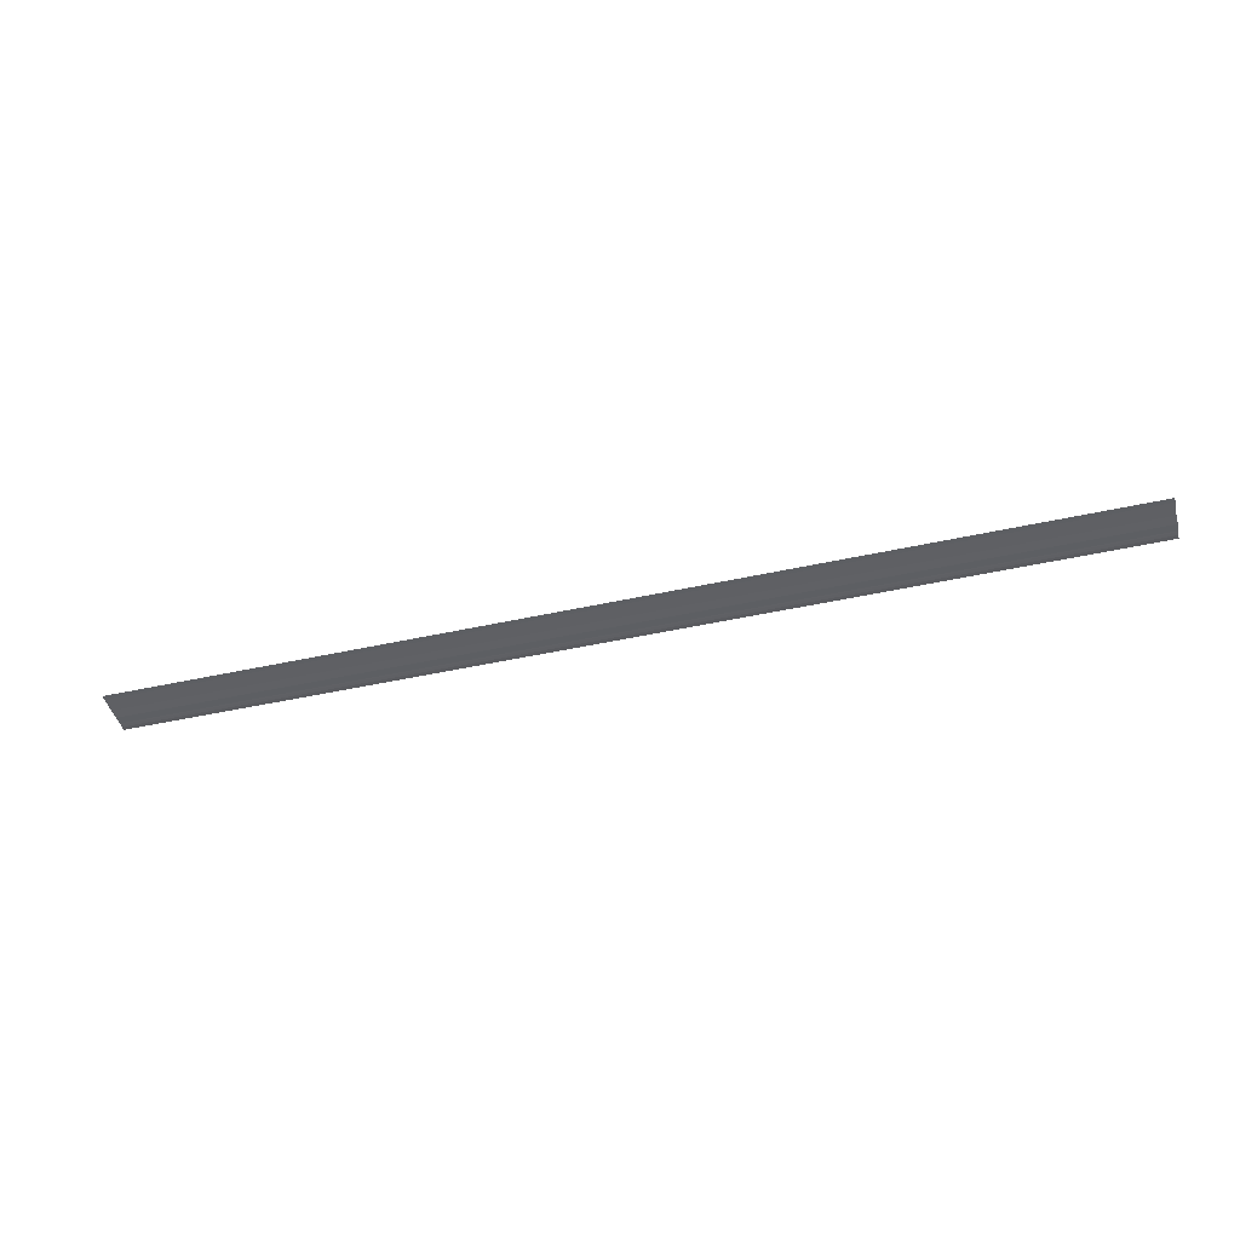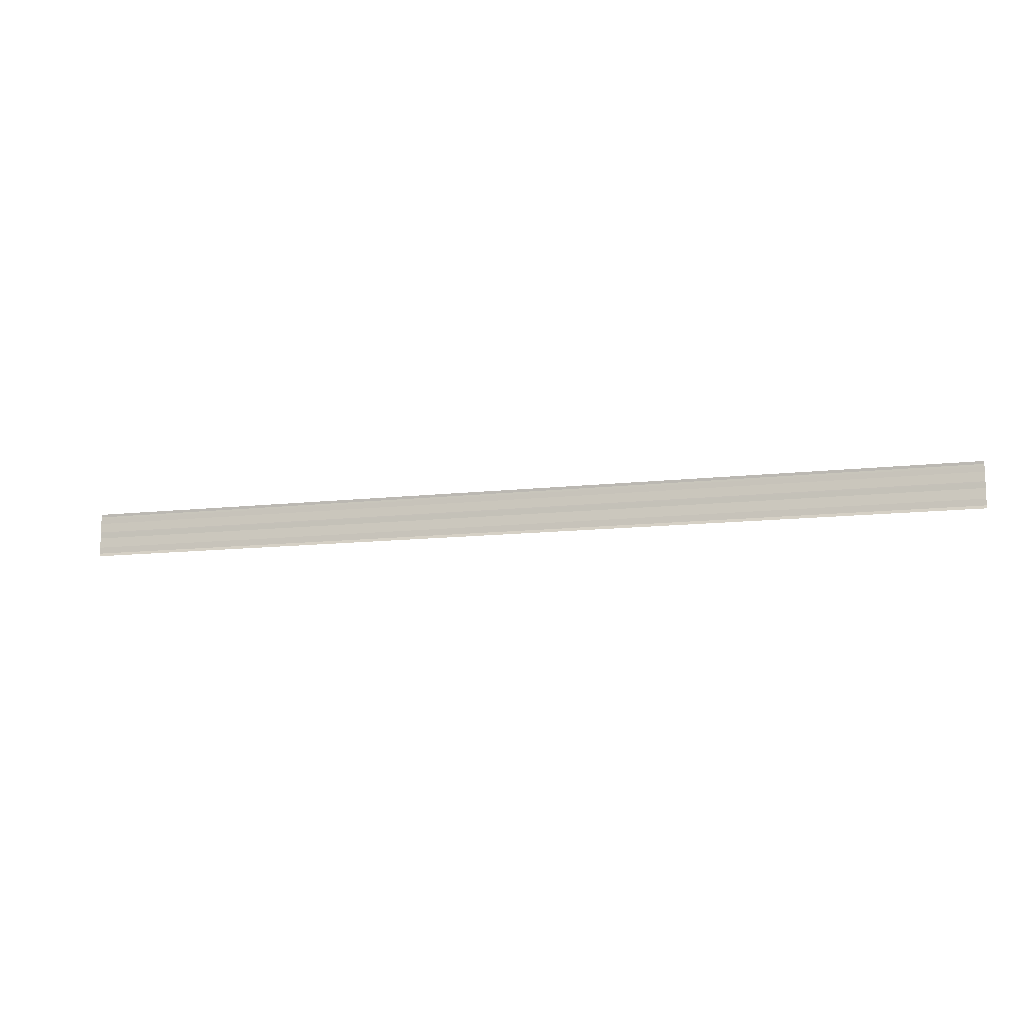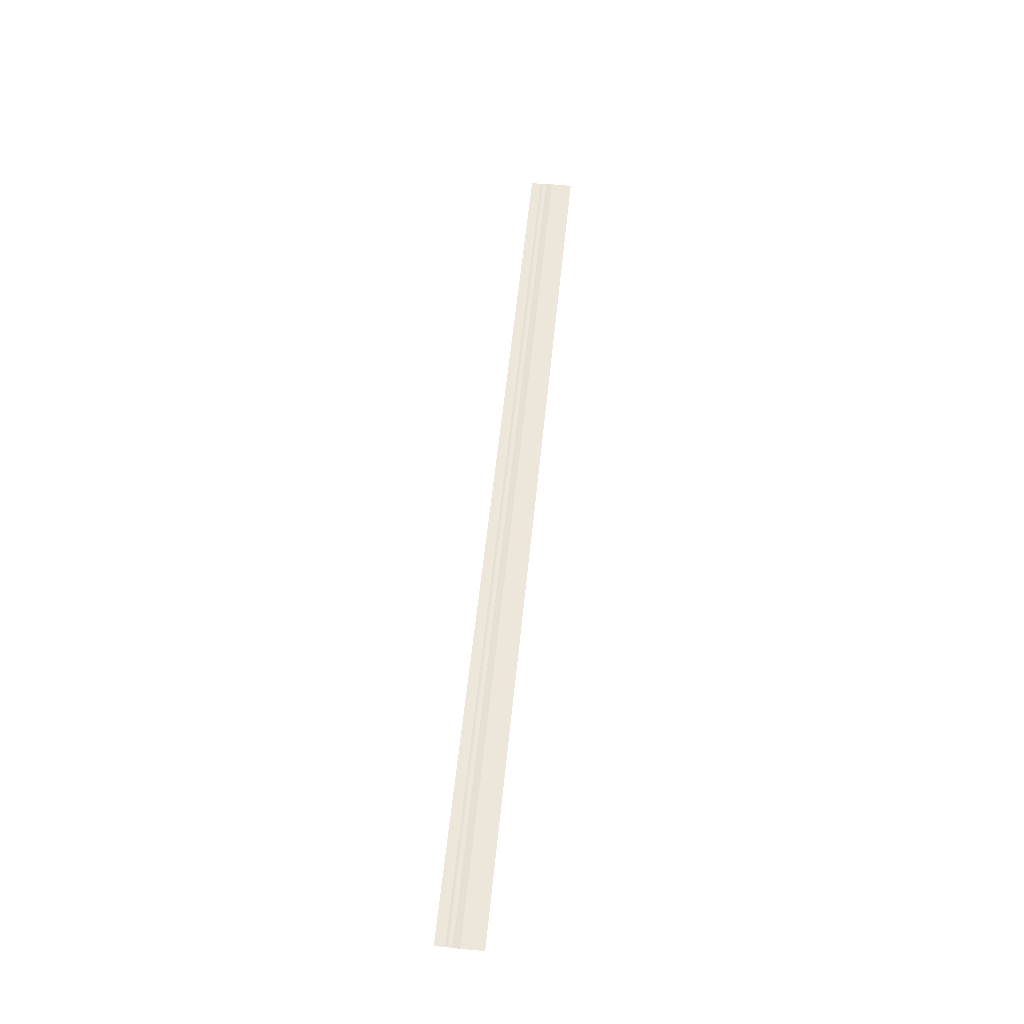
<metadata>
{"format":"obj","ext":"obj","renderer":"f3d","projection":"perspective","resolution":1024,"background":"white","views":[{"elev":-44.4,"azim":-165.3,"up":"+Y"},{"elev":-11.4,"azim":16.2,"up":"+Z"},{"elev":56.0,"azim":95.7,"up":"+Y"}]}
</metadata>
<code>
o 4220
v 2226 1856 10.02
v 2226 1856 10.02
v 2226 1856 10.02
v 2226 1856 10.02
v 2226 1856 10.02
v 2226 1856 10.02
v 2226 1856 10.02
v 2226 1856 10.02
v 2226 1856 10.02
v 2226 1856 10.02
v 2226 1856 10.02
v 2226 1856 10.02
v 2226 1856 10.02
v 2226 1856 10.02
v 2226 1856 10.02
v 2226 1856 10.02
v 2226 1856 10.02
v 2226 1856 10.02
v 2226 1856 10.02
v 2226 1856 10.02
v 2226 1856 10.02
v 2226 1856 10.02
v 2226 1856 10.02
v 2226 1856 10.02
v 2226 1856 10.02
v 2226 1856 10.02
v 2226 1856 10.02
v 2226 1856 10.02
v 2226 1856 10.02
v 2226 1856 10.02
v 2226 1856 10.02
v 2226 1856 10.02
v 2226 1856 10.02
v 2226 1856 10.02
v 2226 1856 10.02
v 2226 1856 10.02
f 1 2 3
f 3 2 4
f 5 1 3
f 2 6 4
f 7 1 5
f 8 7 5
f 9 7 10
f 4 6 11
f 6 12 11
f 11 12 13
f 12 14 13
f 13 14 15
f 14 16 15
f 15 17 18
f 19 20 21
f 22 20 23
f 20 24 23
f 23 24 25
f 24 26 25
f 25 26 27
f 26 28 27
f 27 28 29
f 28 30 29
f 29 30 31
f 30 32 31
f 31 32 33
f 32 34 33
f 33 35 36

</code>
